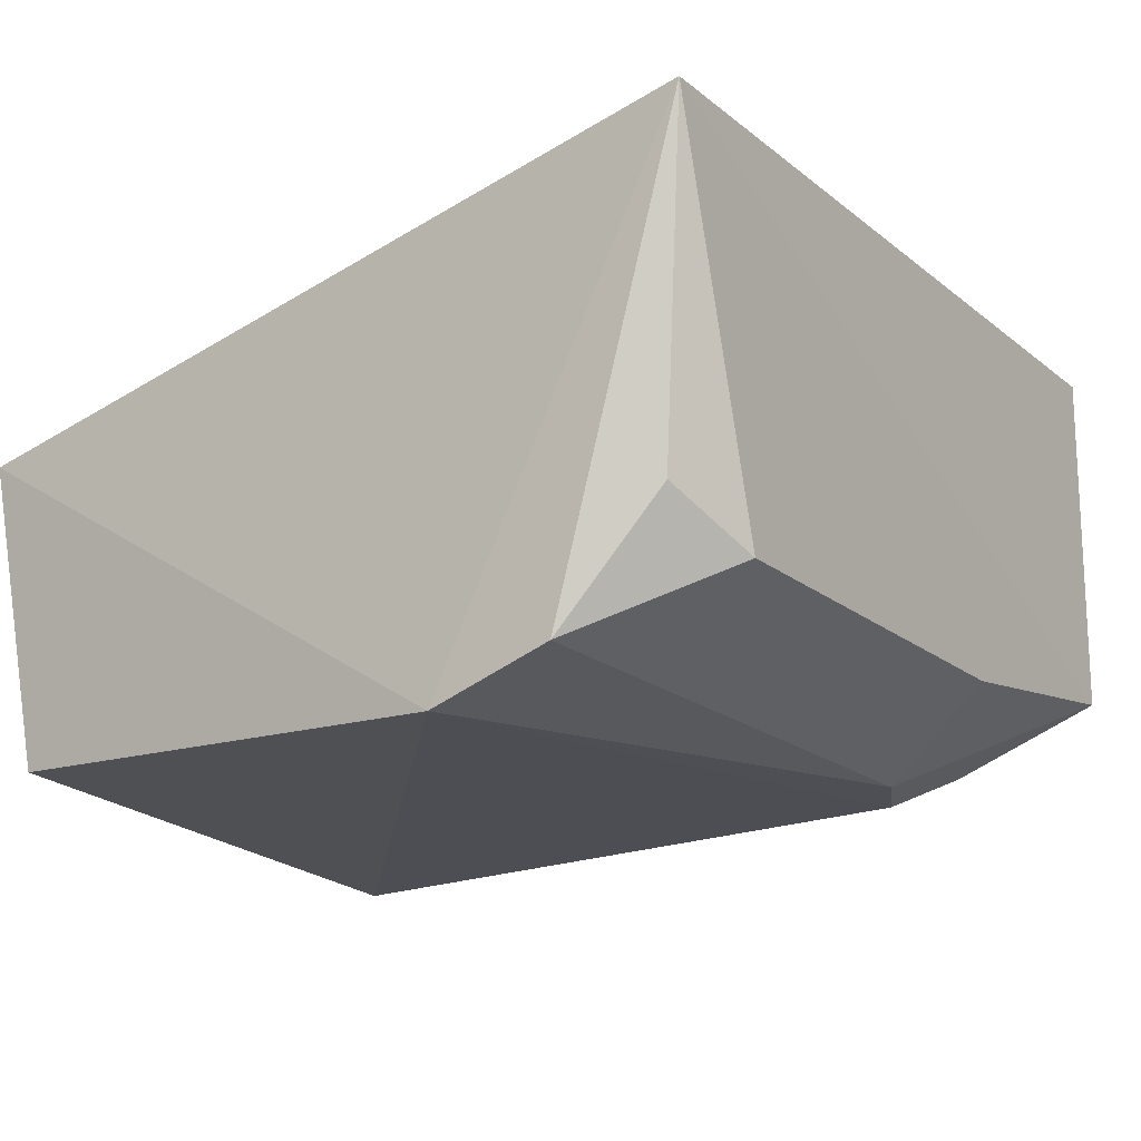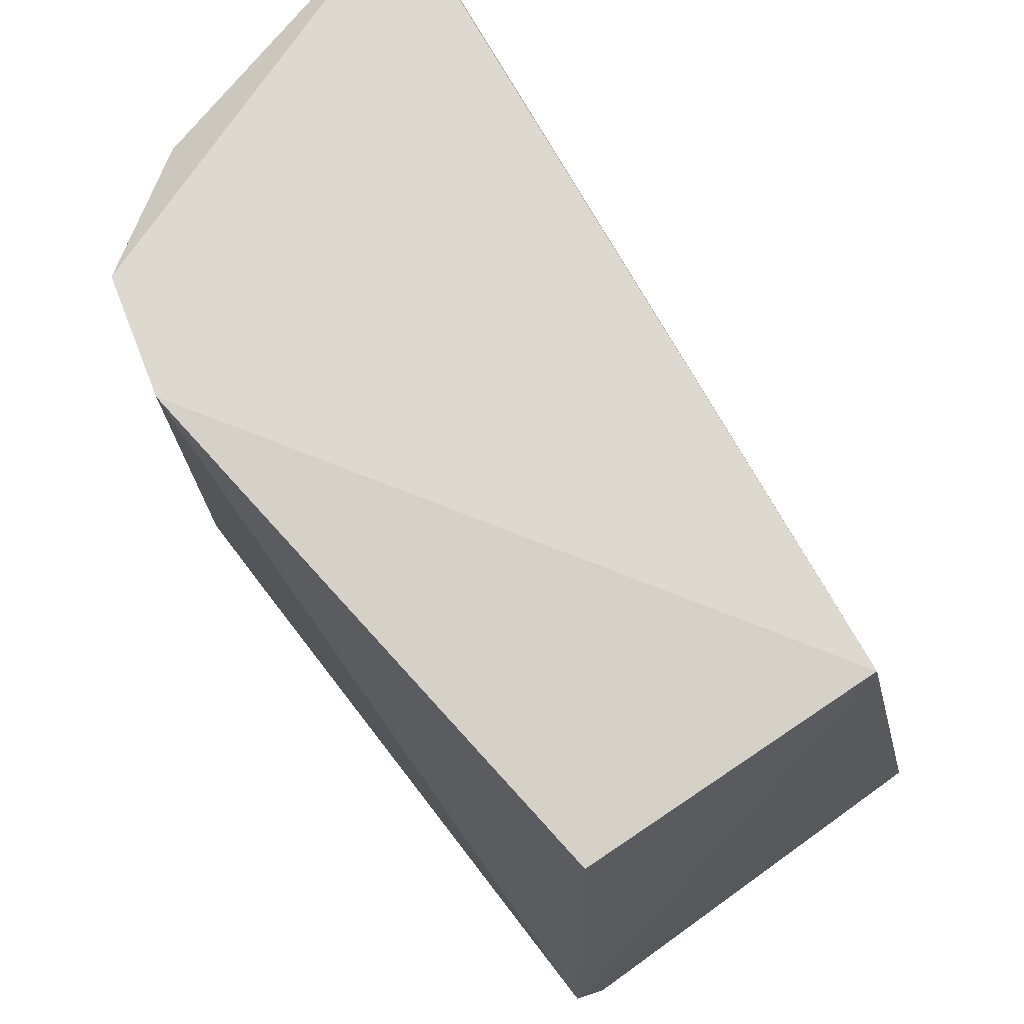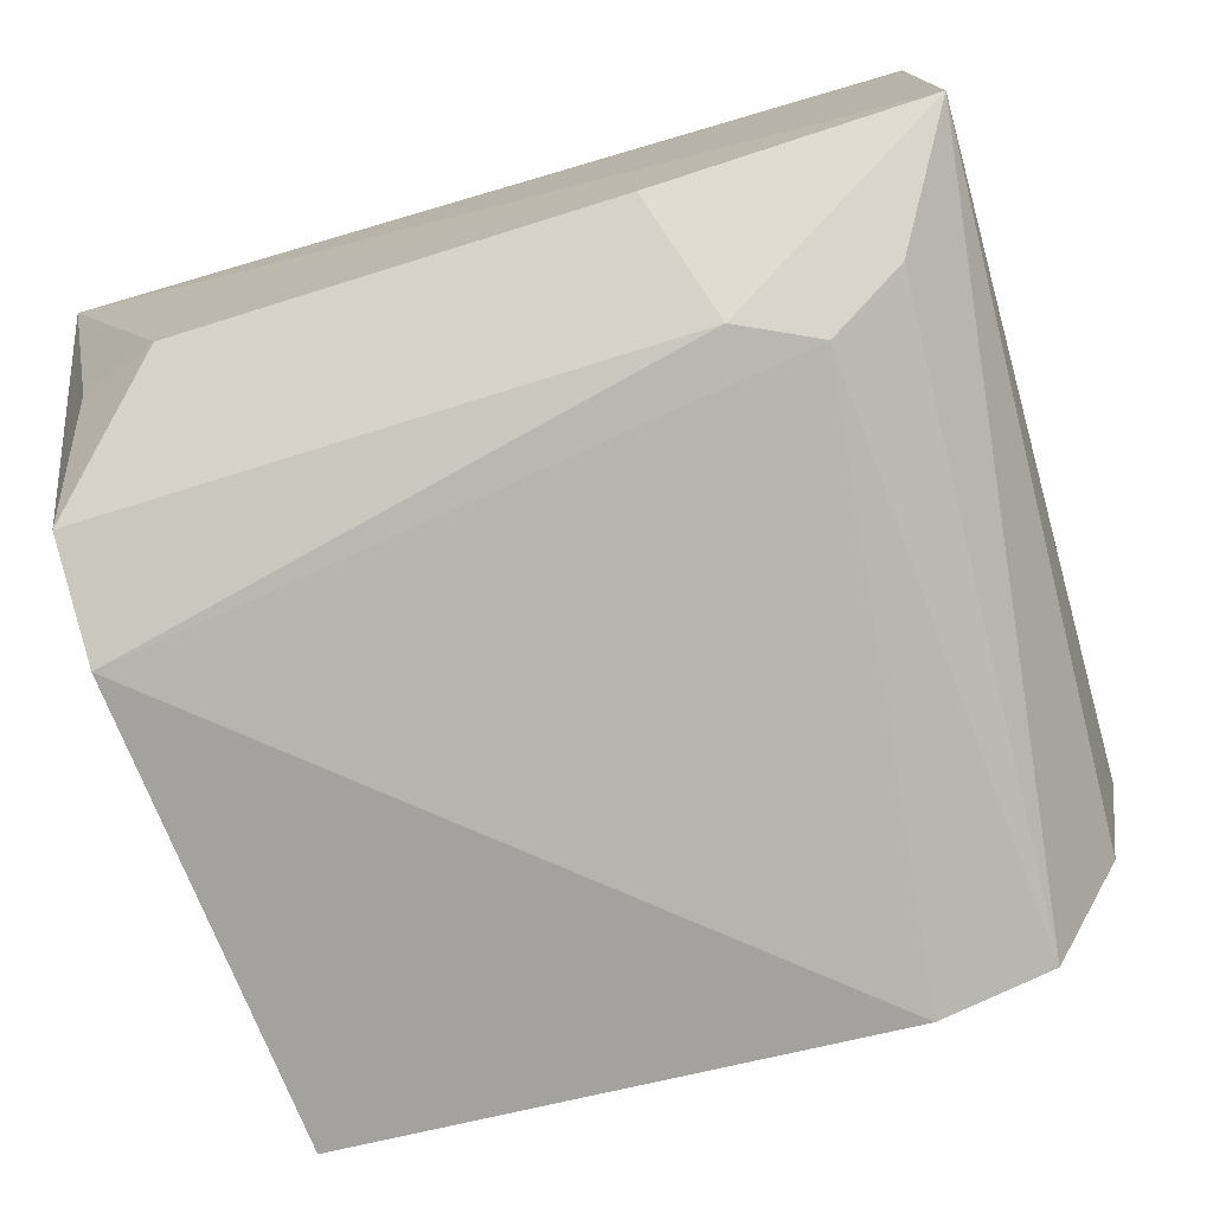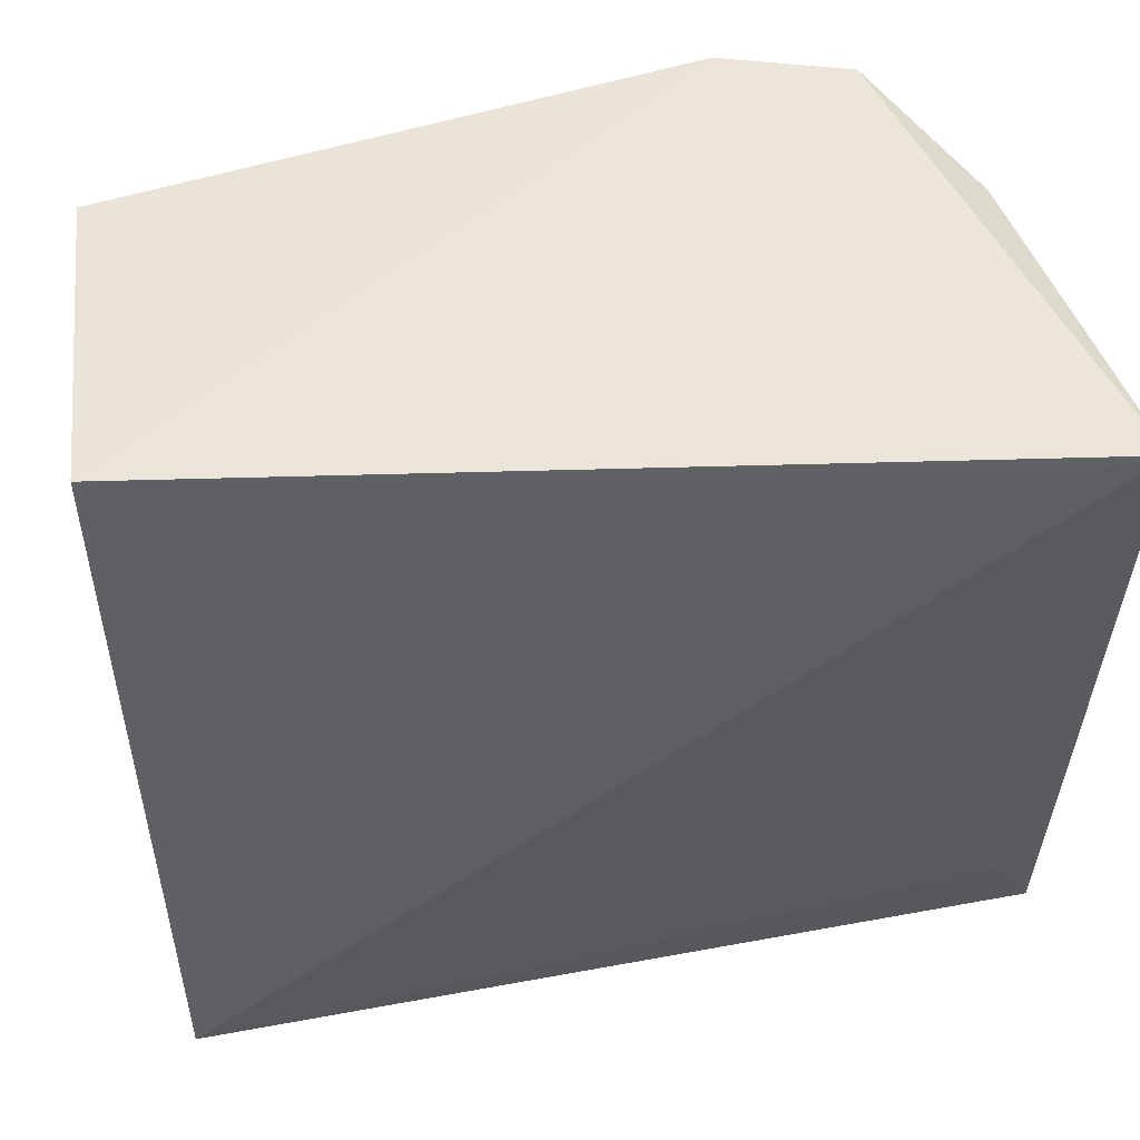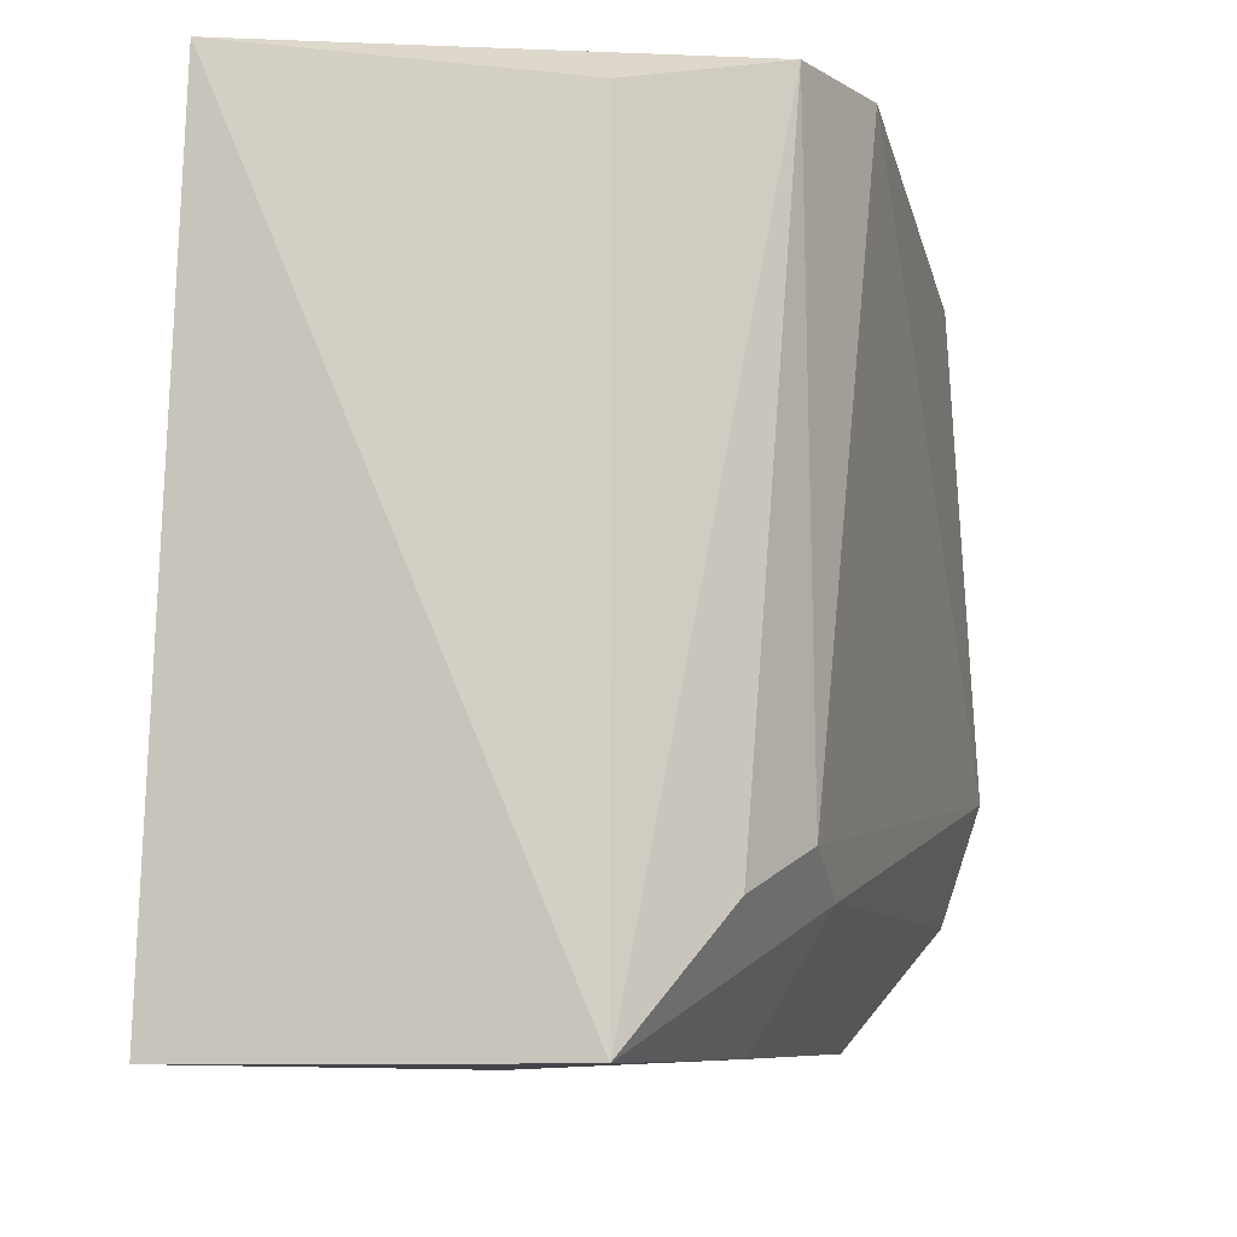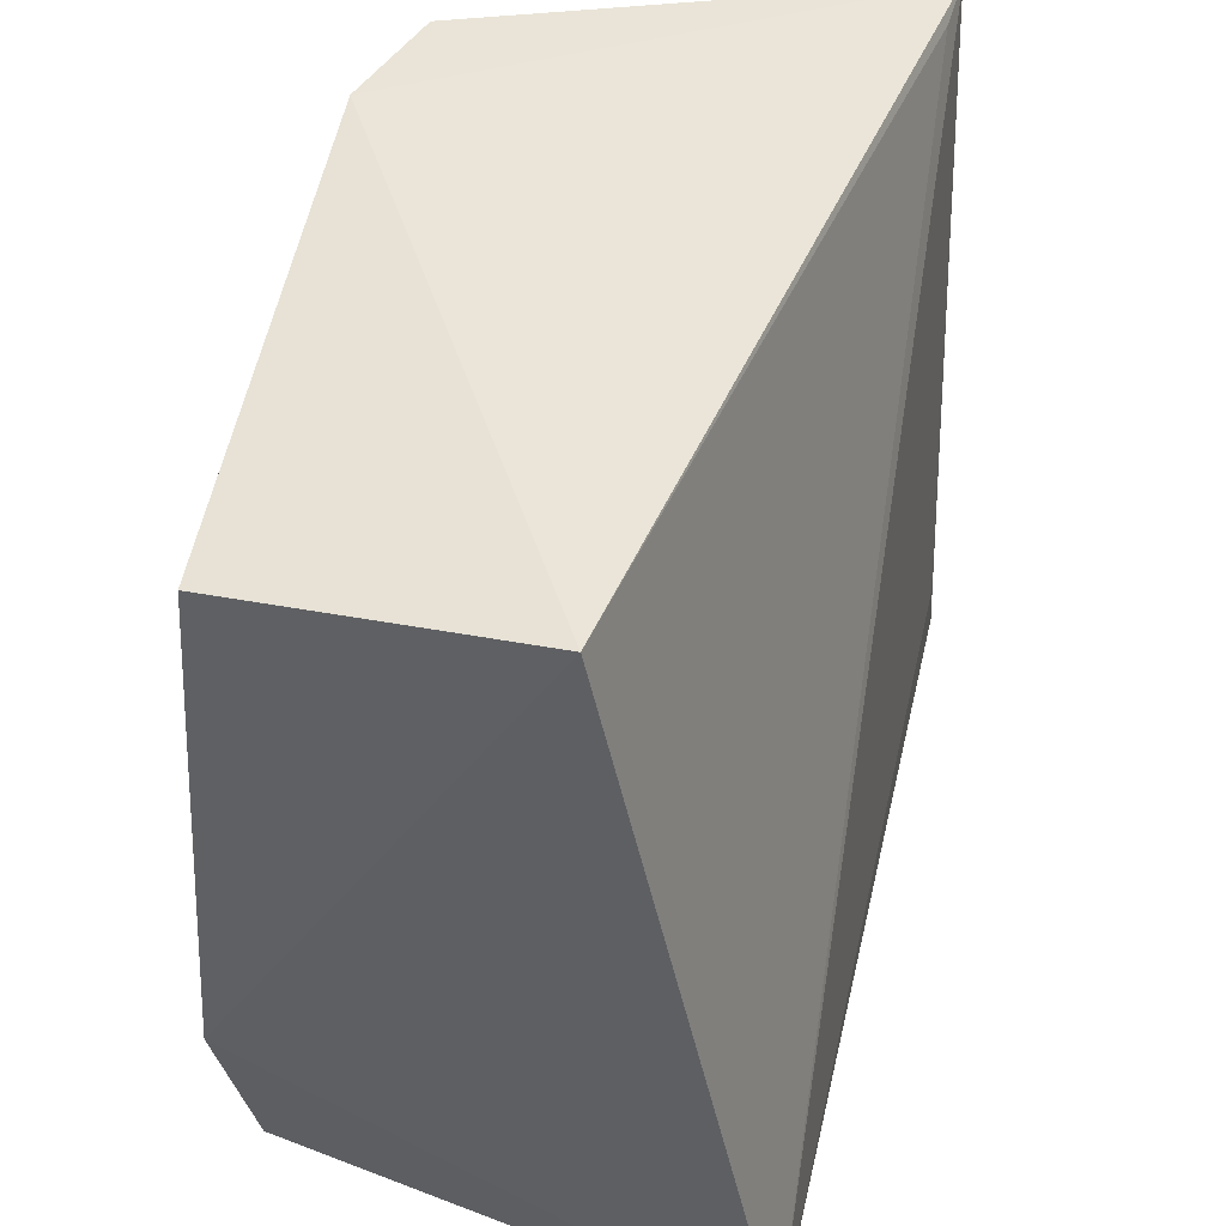
<metadata>
{"format":"obj","ext":"obj","renderer":"f3d","projection":"perspective","resolution":1024,"background":"white","views":[{"elev":-18.4,"azim":-56.5,"up":"+Z"},{"elev":70.5,"azim":-130.0,"up":"+Y"},{"elev":-76.1,"azim":17.2,"up":"+Z"},{"elev":59.4,"azim":-12.2,"up":"+Y"},{"elev":-8.1,"azim":104.1,"up":"+Y"},{"elev":45.1,"azim":-78.9,"up":"+Y"}]}
</metadata>
<code>
v 0.000328 -0.0544 -0.05235
v 0.06471 -0.005219 -0.01863
v 0.06108 -0.008505 -0.04264
v 0.06392 -0.06359 -0.01601
v 0.000328 -0.006066 -0.03121
v -0.001211 -0.06486 -0.01831
v 0.06378 -0.06347 -0.04328
v 0.04564 -0.006066 -0.05537
v 0.002988 -0.008472 -0.05372
v 0.05168 -0.05138 -0.05235
v 0.009402 -0.06347 -0.0463
v 0.000328 -0.04534 -0.05537
v 0.0547 -0.006066 -0.05235
v 0.04564 -0.0544 -0.05235
v 0.06075 -0.05742 -0.0161
v 0.04262 -0.06347 -0.0463
v 0.05773 -0.0544 -0.04932
v 0.002895 -0.06114 -0.04267
v 0.06075 -0.006066 -0.01912
f 5 6 19
f 3 2 7
f 2 4 7
f 4 6 7
f 5 2 8
f 5 8 9
f 6 5 12
f 1 6 12
f 5 9 12
f 9 8 12
f 8 10 12
f 2 3 13
f 3 7 13
f 8 2 13
f 10 8 13
f 10 7 14
f 11 1 14
f 1 12 14
f 12 10 14
f 4 2 15
f 2 6 15
f 6 4 15
f 7 6 16
f 6 11 16
f 14 7 16
f 11 14 16
f 7 10 17
f 13 7 17
f 10 13 17
f 6 1 18
f 1 11 18
f 11 6 18
f 2 5 19
f 6 2 19

</code>
